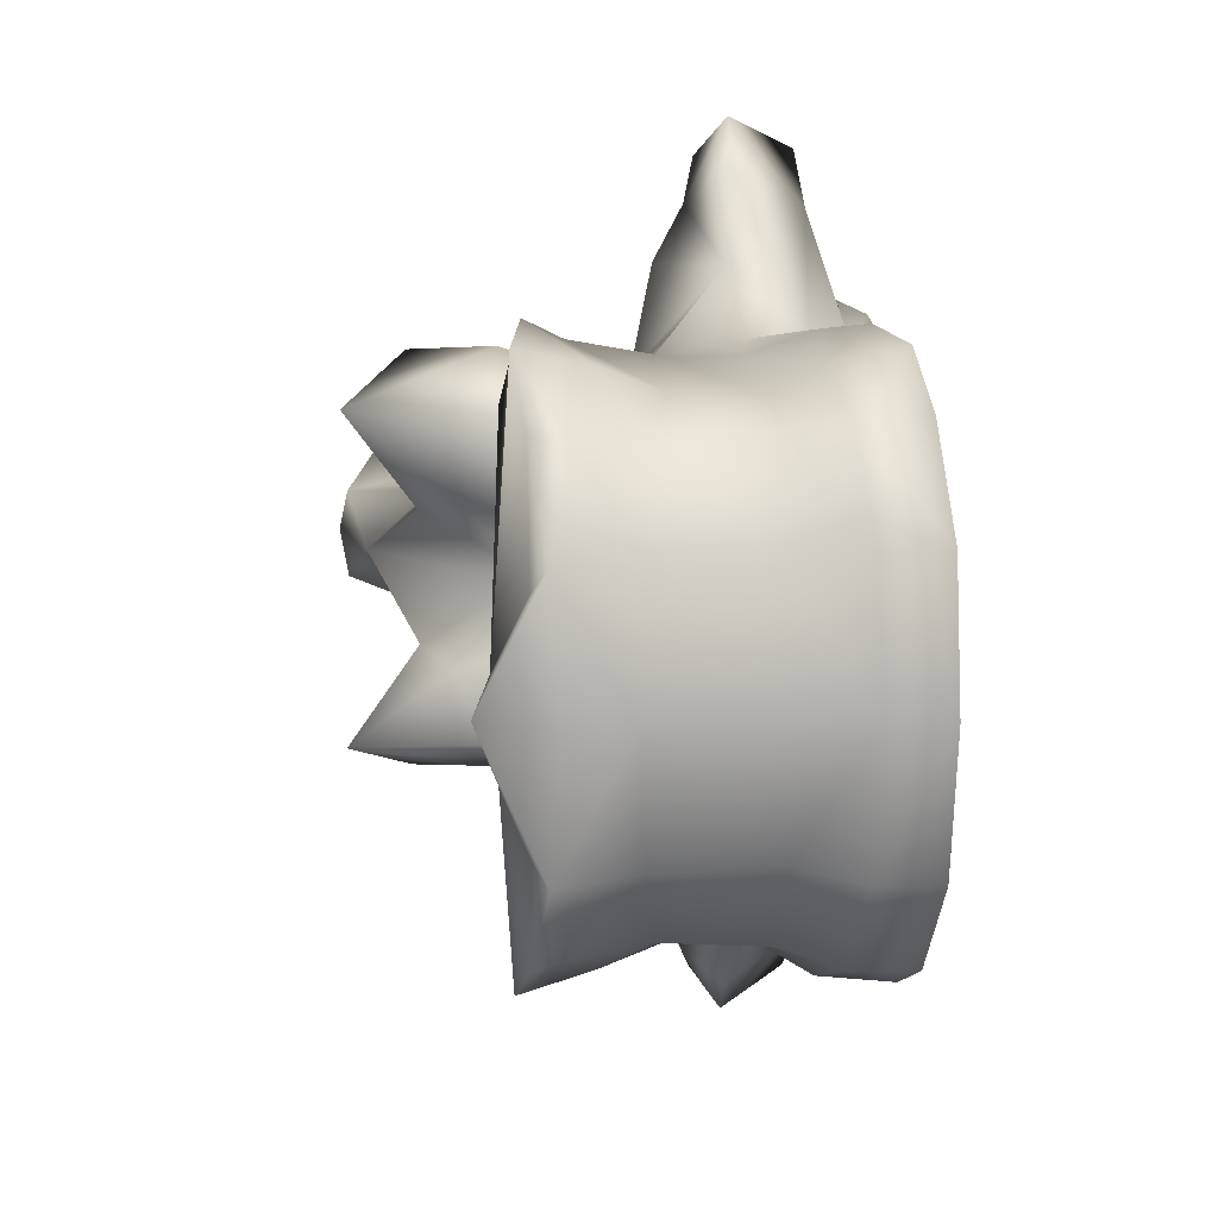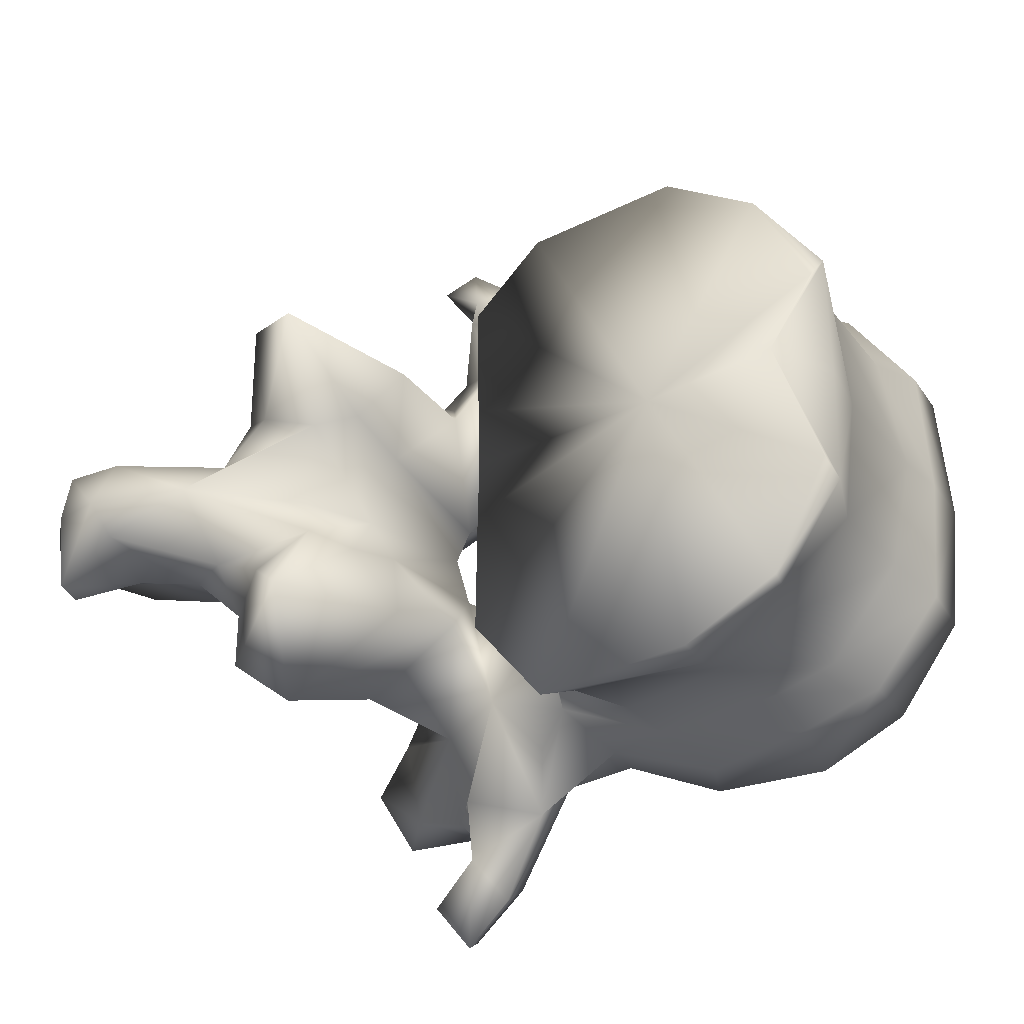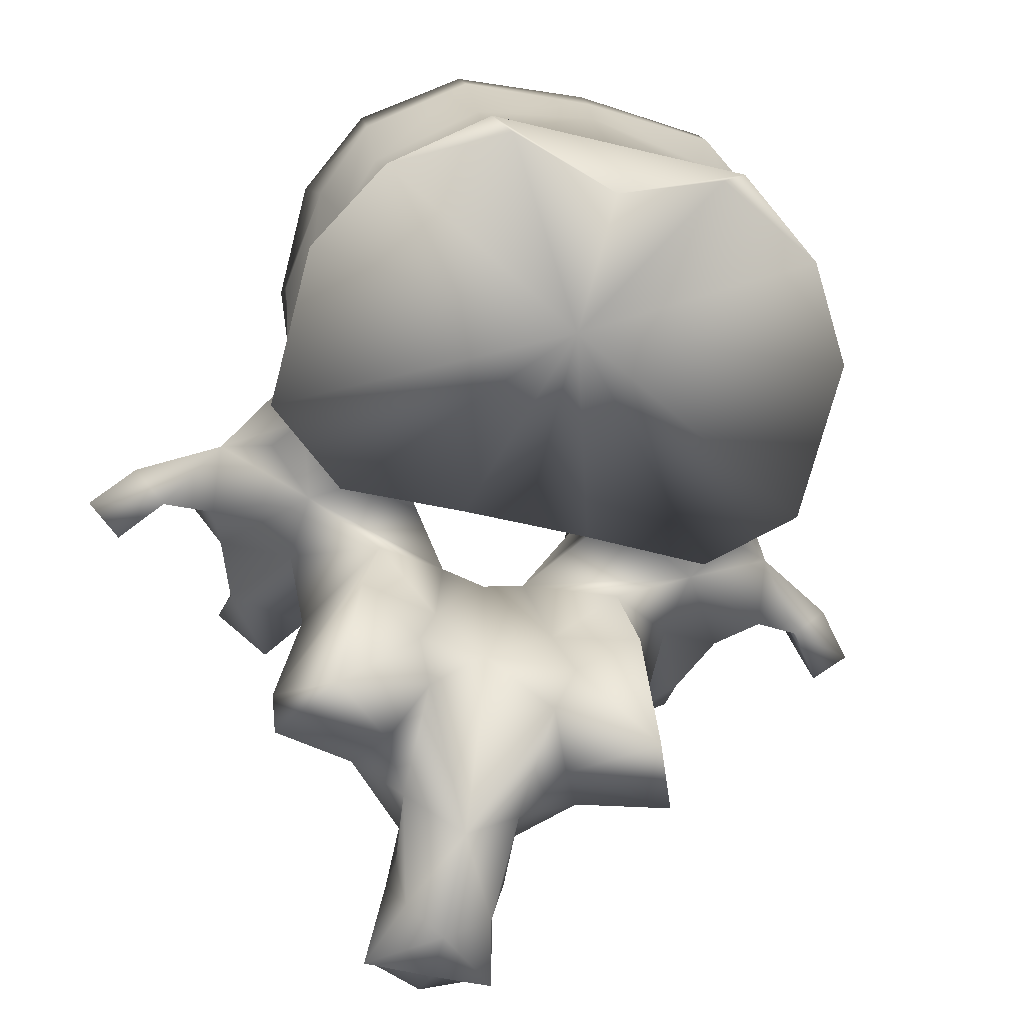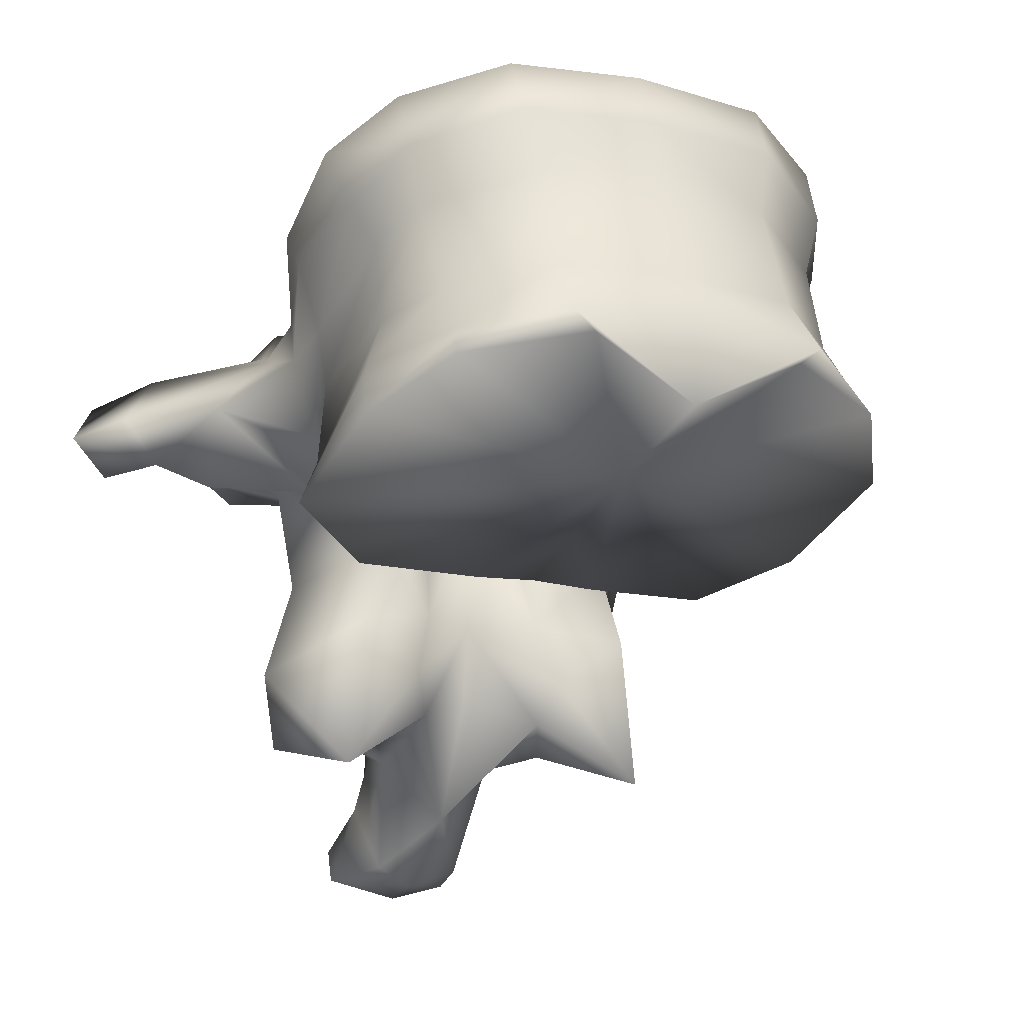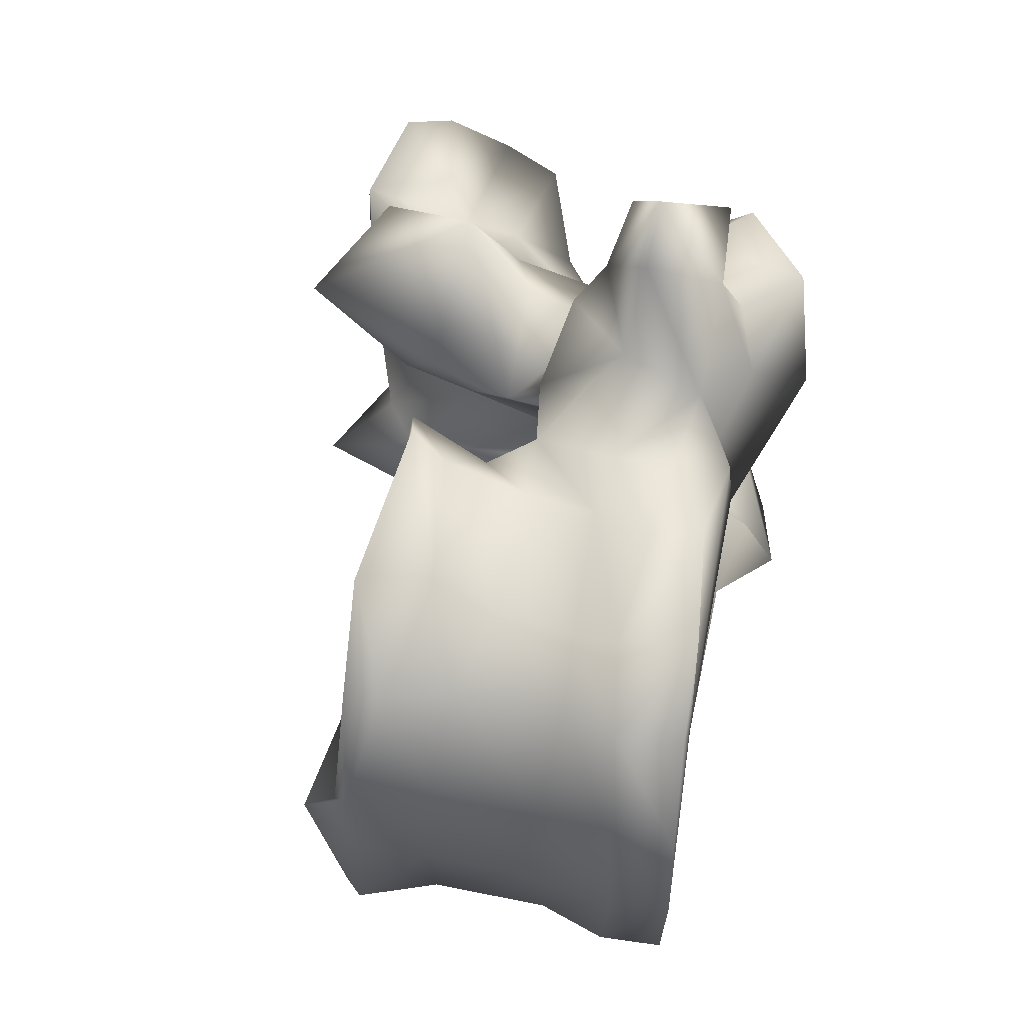
<metadata>
{"format":"obj","ext":"obj","renderer":"f3d","projection":"perspective","resolution":1024,"background":"white","views":[{"elev":13.2,"azim":106.1,"up":"+Z"},{"elev":-30.9,"azim":51.3,"up":"+Z"},{"elev":-52.3,"azim":75.2,"up":"+Y"},{"elev":-15.3,"azim":65.0,"up":"+Y"},{"elev":61.0,"azim":122.2,"up":"+Z"}]}
</metadata>
<code>
v 0.001762 0.006343 0
v 0.01479 0.01341 -0.008983
v 0.01383 0.009016 0
v 0.01016 0.01178 -0.01838
v 0.003032 0.008366 -0.02296
v -0.01507 0.001624 0
v -0.01485 0.001312 -0.005395
v -0.01532 0.001512 -0.01598
v -0.01071 0.004746 -0.0231
v 0.01479 0.01341 0.008983
v 0.01016 0.01178 0.01838
v 0.003032 0.008366 0.02296
v -0.01485 0.001312 0.005395
v -0.01532 0.001512 0.01598
v -0.01071 0.004746 0.0231
v 0.01504 0.01476 -0.01079
v 0.01469 0.01538 0
v 0.01504 0.01476 0.01079
v 0.008364 0.01431 -0.01775
v -0.000149 0.01346 -0.02159
v -0.014 0.007541 -0.005046
v -0.01392 0.007415 0
v -0.014 0.007541 0.005046
v -0.01465 0.009293 -0.01632
v -0.01037 0.008154 -0.02175
v -0.0155 0.008654 -0.009635
v 0.008364 0.01431 0.01775
v -0.000149 0.01346 0.02159
v -0.01037 0.008154 0.02175
v -0.01465 0.009293 0.01632
v -0.0155 0.008654 0.009635
v 0.0107 0.01996 -0.0105
v 0.01216 0.02009 0
v 0.0107 0.01996 0.0105
v 0.004981 0.01885 -0.01731
v -0.001876 0.01805 -0.01963
v -0.0189 0.01352 -0.006481
v -0.01844 0.01378 0
v -0.0189 0.01352 0.006481
v -0.01721 0.01261 -0.01946
v -0.01182 0.01541 -0.02058
v -0.02094 0.01328 -0.009942
v 0.004981 0.01885 0.01731
v -0.001876 0.01805 0.01963
v -0.01182 0.01541 0.02058
v -0.01721 0.01261 0.01946
v -0.02094 0.01328 0.009942
v 0.007493 0.02894 -0.01013
v 0.008412 0.03076 0
v 0.007493 0.02894 0.01013
v 0.001581 0.02685 -0.01797
v -0.003261 0.02476 -0.01972
v -0.02313 0.01928 -0.006696
v -0.02523 0.01885 -0.01039
v -0.02246 0.01972 0
v -0.02313 0.01928 0.006696
v -0.02523 0.01885 0.01039
v -0.01832 0.01947 -0.02113
v -0.01328 0.02057 -0.02072
v -0.02134 0.01368 -0.0215
v -0.02299 0.009386 -0.01753
v -0.02461 0.01634 -0.02572
v -0.02987 0.01204 -0.003789
v 0.001581 0.02685 0.01797
v -0.003261 0.02476 0.01972
v -0.01328 0.02057 0.02072
v -0.01832 0.01947 0.02113
v -0.02299 0.009386 0.01753
v -0.02134 0.01368 0.0215
v -0.02461 0.01634 0.02572
v -0.02987 0.01204 0.003789
v 0.006938 0.0345 -0.01121
v 0.007376 0.0352 0
v 0.006938 0.0345 0.01121
v 0.002008 0.03173 -0.01903
v -0.003777 0.02839 -0.0218
v -0.02647 0.02671 -0.008549
v -0.02654 0.02454 -0.01116
v -0.02449 0.02647 0
v -0.02647 0.02671 0.008549
v -0.02654 0.02454 0.01116
v -0.021 0.02364 -0.02042
v -0.0128 0.02611 -0.02287
v -0.02764 0.02211 -0.02047
v -0.03107 0.01094 -0.01763
v -0.03427 0.01481 -0.02374
v -0.02713 0.009978 -0.0254
v -0.02388 0.005642 -0.01079
v -0.0289 0.01192 -0.02972
v -0.0286 0.01564 -0.03269
v -0.02557 0.000252 -0.005221
v -0.02962 0.01041 0
v -0.0388 0.01004 0
v -0.0341 0.01765 -0.007892
v 0.002008 0.03173 0.01903
v -0.003777 0.02839 0.0218
v -0.0128 0.02611 0.02287
v -0.021 0.02364 0.02042
v -0.02764 0.02211 0.02047
v -0.03427 0.01481 0.02374
v -0.03107 0.01094 0.01763
v -0.02713 0.009978 0.0254
v -0.02388 0.005642 0.01079
v -0.0286 0.01564 0.03269
v -0.0289 0.01192 0.02972
v -0.02557 0.000252 0.005221
v -0.0341 0.01765 0.007892
v 0.004784 0.0392 -0.01142
v 0.0055 0.03982 0
v 0.004784 0.0392 0.01142
v -3.9e-05 0.03673 -0.01929
v -0.006916 0.0338 -0.02286
v -0.01555 0.0293 -0.02301
v -0.02806 0.02415 -0.01445
v -0.03602 0.02795 -0.01641
v -0.03488 0.02515 -0.0103
v -0.009497 0.03315 0
v -0.02442 0.02705 -0.01755
v -0.03602 0.02795 0.01641
v -0.02806 0.02415 0.01445
v -0.03488 0.02515 0.0103
v -0.02442 0.02705 0.01755
v -0.03271 0.02062 -0.02917
v -0.03279 0.02434 -0.01887
v -0.03165 0.00294 -0.01588
v -0.03546 -0.00045 -0.01297
v -0.03998 0.01437 -0.02165
v -0.04003 0.01283 -0.01454
v -0.0374 0.01219 -0.013
v -0.04268 0.02356 -0.01998
v -0.03612 0.02115 -0.02183
v -0.02261 -0.0013 -0.0123
v -0.03395 -0.004697 -0.0175
v -0.03337 0.01151 -0.03298
v -0.03251 0.01449 -0.03617
v -0.03677 0.01868 -0.03344
v -0.02399 -0.005268 -0.006855
v -0.02896 0.000134 0
v -0.03866 0.005837 -0.005062
v -0.04549 -0.00103 0
v -0.03448 0.006225 -0.008498
v -0.03588 0.01085 -0.01066
v -0.03866 0.005837 0.005062
v -0.03448 0.006225 0.008498
v -0.03588 0.01085 0.01066
v -0.03534 0.01779 -0.01163
v -3.9e-05 0.03673 0.01929
v -0.006916 0.0338 0.02286
v -0.01555 0.0293 0.02301
v -0.03271 0.02062 0.02917
v -0.03279 0.02434 0.01887
v -0.04268 0.02356 0.01998
v -0.03998 0.01437 0.02165
v -0.03612 0.02115 0.02183
v -0.03546 -0.00045 0.01297
v -0.03165 0.00294 0.01588
v -0.04003 0.01283 0.01454
v -0.0374 0.01219 0.013
v -0.02261 -0.0013 0.0123
v -0.03395 -0.004697 0.0175
v -0.03251 0.01449 0.03617
v -0.03337 0.01151 0.03298
v -0.03677 0.01868 0.03344
v -0.02399 -0.005268 0.006855
v -0.03534 0.01779 0.01163
v -0.04715 0.01803 -0.01674
v -0.03982 0.01819 -0.01428
v -0.04715 0.01803 0.01674
v -0.03982 0.01819 0.01428
v -0.0356 -0.009248 -0.009958
v -0.0369 -0.004387 -0.01052
v -0.03171 -0.01168 -0.01725
v -0.036 0.001804 -0.009067
v -0.04486 0.01718 -0.02215
v -0.04587 0.01404 -0.0172
v -0.02284 -0.01395 -0.01367
v -0.02584 -0.008717 -0.005445
v -0.02981 -0.006412 0
v -0.02584 -0.008717 0.005445
v -0.04105 -0.000144 -0.004274
v -0.04284 -0.005343 -0.00416
v -0.05352 -0.007652 0
v -0.04105 -0.000144 0.004274
v -0.04284 -0.005343 0.00416
v -0.036 0.001804 0.009067
v -0.04486 0.01718 0.02215
v -0.04587 0.01404 0.0172
v -0.0369 -0.004387 0.01052
v -0.0356 -0.009248 0.009958
v -0.03171 -0.01168 0.01725
v -0.02284 -0.01395 0.01367
v -0.04162 -0.009964 -0.004343
v -0.03092 -0.01067 -0.007826
v -0.03639 -0.01126 -0.005095
v -0.03462 -0.01642 0
v -0.03092 -0.01067 0.007826
v -0.03639 -0.01126 0.005095
v -0.05397 -0.01333 0
v -0.04162 -0.009964 0.004343
v -0.04413 -0.01454 -0.004733
v -0.04022 -0.01572 -0.004749
v -0.04026 -0.02021 -0.003687
v -0.04182 -0.02158 0
v -0.04026 -0.02021 0.003687
v -0.04022 -0.01572 0.004749
v -0.05053 -0.0176 -0.004792
v -0.05092 -0.01945 0
v -0.05053 -0.0176 0.004792
v -0.04413 -0.01454 0.004733
v -0.04763 -0.02066 -0.005584
v -0.04604 -0.02223 0
v -0.04763 -0.02066 0.005584
f 1 2 3
f 1 4 2
f 1 5 4
f 1 6 7
f 7 8 1
f 1 8 9
f 9 5 1
f 3 10 1
f 10 11 1
f 11 12 1
f 13 6 1
f 1 14 13
f 15 14 1
f 1 12 15
f 3 2 16
f 16 2 4
f 17 3 16
f 18 10 3
f 18 3 17
f 19 16 4
f 19 4 5
f 20 19 5
f 20 5 9
f 21 7 6
f 22 21 6
f 6 13 23
f 6 23 22
f 7 21 8
f 8 24 25
f 9 8 25
f 26 24 8
f 21 26 8
f 25 20 9
f 11 10 18
f 11 18 27
f 12 11 27
f 12 27 28
f 15 12 28
f 14 23 13
f 29 30 14
f 29 14 15
f 14 30 31
f 14 31 23
f 15 28 29
f 16 32 33
f 17 16 33
f 32 16 19
f 33 18 17
f 33 34 18
f 27 18 34
f 35 32 19
f 35 19 20
f 36 35 20
f 36 20 25
f 21 22 37
f 26 21 37
f 38 37 22
f 22 39 38
f 39 22 23
f 39 23 31
f 24 40 41
f 25 24 41
f 42 24 26
f 42 40 24
f 41 36 25
f 42 26 37
f 27 34 43
f 28 27 43
f 28 43 44
f 29 28 44
f 29 44 45
f 45 30 29
f 45 46 30
f 31 30 47
f 30 46 47
f 39 31 47
f 32 48 49
f 33 32 49
f 48 32 35
f 49 34 33
f 49 50 34
f 43 34 50
f 51 48 35
f 51 35 36
f 52 51 36
f 52 36 41
f 53 37 38
f 53 54 37
f 54 42 37
f 55 53 38
f 38 39 56
f 38 56 55
f 39 57 56
f 39 47 57
f 40 58 59
f 41 40 59
f 60 40 61
f 40 60 62
f 58 40 62
f 42 61 40
f 59 52 41
f 42 63 61
f 63 42 54
f 43 50 64
f 44 43 64
f 44 64 65
f 45 44 65
f 45 65 66
f 66 46 45
f 66 67 46
f 68 46 69
f 70 69 46
f 70 46 67
f 46 68 47
f 68 71 47
f 57 47 71
f 48 72 73
f 49 48 73
f 72 48 51
f 73 50 49
f 73 74 50
f 64 50 74
f 75 72 51
f 75 51 52
f 76 75 52
f 76 52 59
f 77 53 55
f 78 54 53
f 77 78 53
f 54 78 63
f 79 77 55
f 55 56 80
f 55 80 79
f 56 57 81
f 56 81 80
f 71 81 57
f 58 82 83
f 59 58 83
f 58 62 84
f 82 58 84
f 83 76 59
f 62 60 61
f 61 85 86
f 87 61 86
f 87 62 61
f 88 85 61
f 63 88 61
f 89 90 62
f 87 89 62
f 62 90 84
f 91 63 92
f 93 92 63
f 94 93 63
f 63 91 88
f 78 94 63
f 64 74 95
f 65 64 95
f 65 95 96
f 66 65 96
f 66 96 97
f 97 67 66
f 97 98 67
f 99 70 67
f 99 67 98
f 100 101 68
f 100 68 102
f 68 69 70
f 68 70 102
f 68 101 103
f 68 103 71
f 70 104 105
f 70 105 102
f 99 104 70
f 92 71 106
f 71 92 93
f 71 93 107
f 103 106 71
f 71 107 81
f 72 108 109
f 73 72 109
f 108 72 75
f 109 74 73
f 109 110 74
f 95 74 110
f 111 108 75
f 75 76 112
f 111 75 112
f 76 83 113
f 112 76 113
f 77 114 115
f 115 116 77
f 116 94 77
f 78 77 94
f 117 77 79
f 117 118 77
f 77 118 114
f 79 80 117
f 119 120 80
f 80 121 119
f 80 107 121
f 107 80 81
f 80 122 117
f 120 122 80
f 83 82 113
f 82 84 118
f 82 118 113
f 84 114 118
f 90 123 84
f 124 84 123
f 114 84 124
f 85 125 126
f 86 85 127
f 85 128 127
f 88 125 85
f 126 129 85
f 129 128 85
f 86 127 130
f 123 87 86
f 123 86 131
f 131 86 130
f 123 89 87
f 132 88 91
f 88 132 133
f 125 88 133
f 89 134 135
f 90 89 135
f 89 136 134
f 123 136 89
f 90 135 123
f 137 91 138
f 138 91 92
f 137 132 91
f 92 106 138
f 93 139 140
f 141 139 93
f 142 141 93
f 93 94 142
f 140 143 93
f 93 143 144
f 93 144 145
f 145 107 93
f 94 146 142
f 116 146 94
f 95 110 147
f 148 96 95
f 148 95 147
f 149 97 96
f 149 96 148
f 149 98 97
f 122 99 98
f 149 122 98
f 122 120 99
f 99 150 104
f 150 99 151
f 151 99 120
f 152 153 100
f 153 101 100
f 100 102 150
f 154 100 150
f 152 100 154
f 155 156 101
f 153 157 101
f 101 156 103
f 101 158 155
f 101 157 158
f 102 105 150
f 106 103 159
f 160 159 103
f 160 103 156
f 150 161 104
f 161 105 104
f 161 162 105
f 162 163 105
f 105 163 150
f 138 106 164
f 106 159 164
f 145 165 107
f 107 165 121
f 117 108 111
f 117 109 108
f 110 109 117
f 147 110 117
f 117 111 112
f 117 112 113
f 117 113 118
f 124 115 114
f 115 124 130
f 115 130 166
f 167 115 166
f 167 146 115
f 116 115 146
f 148 147 117
f 149 148 117
f 122 149 117
f 120 119 151
f 152 151 119
f 168 152 119
f 168 119 169
f 119 165 169
f 165 119 121
f 135 136 123
f 131 124 123
f 124 131 130
f 126 125 133
f 170 171 126
f 172 170 126
f 133 172 126
f 173 126 171
f 126 173 129
f 127 174 130
f 175 174 127
f 175 127 128
f 166 175 128
f 167 166 128
f 128 129 146
f 167 128 146
f 146 129 142
f 141 129 173
f 142 129 141
f 166 130 174
f 132 176 133
f 137 176 132
f 176 172 133
f 134 136 135
f 177 137 138
f 177 176 137
f 178 177 138
f 138 164 179
f 138 179 178
f 140 139 180
f 139 141 180
f 181 182 140
f 180 181 140
f 183 143 140
f 140 182 184
f 140 184 183
f 141 173 180
f 183 144 143
f 183 185 144
f 185 158 144
f 144 158 145
f 145 158 165
f 150 163 161
f 150 151 154
f 152 154 151
f 152 186 153
f 186 152 168
f 153 186 187
f 157 153 187
f 160 156 155
f 155 188 189
f 155 189 190
f 155 190 160
f 188 155 185
f 158 185 155
f 157 187 168
f 157 168 169
f 165 158 157
f 165 157 169
f 160 191 159
f 159 191 164
f 160 190 191
f 161 163 162
f 164 191 179
f 175 166 174
f 186 168 187
f 171 170 192
f 170 193 194
f 192 170 194
f 170 172 193
f 173 171 181
f 181 171 192
f 172 176 193
f 180 173 181
f 193 176 177
f 194 193 177
f 195 194 177
f 195 177 178
f 178 179 195
f 179 191 196
f 179 196 197
f 179 197 195
f 181 192 182
f 192 198 182
f 182 198 199
f 182 199 184
f 184 185 183
f 184 188 185
f 199 188 184
f 199 189 188
f 197 196 189
f 197 189 199
f 196 190 189
f 196 191 190
f 192 200 198
f 192 194 201
f 200 192 201
f 194 195 202
f 201 194 202
f 203 202 195
f 195 204 203
f 204 195 197
f 205 197 199
f 204 197 205
f 200 206 198
f 198 206 207
f 198 208 209
f 198 209 199
f 207 208 198
f 205 199 209
f 200 201 202
f 210 200 202
f 200 210 206
f 210 202 203
f 211 210 203
f 203 204 212
f 203 212 211
f 204 205 209
f 204 209 212
f 206 210 211
f 207 206 211
f 211 208 207
f 211 212 208
f 208 212 209

</code>
